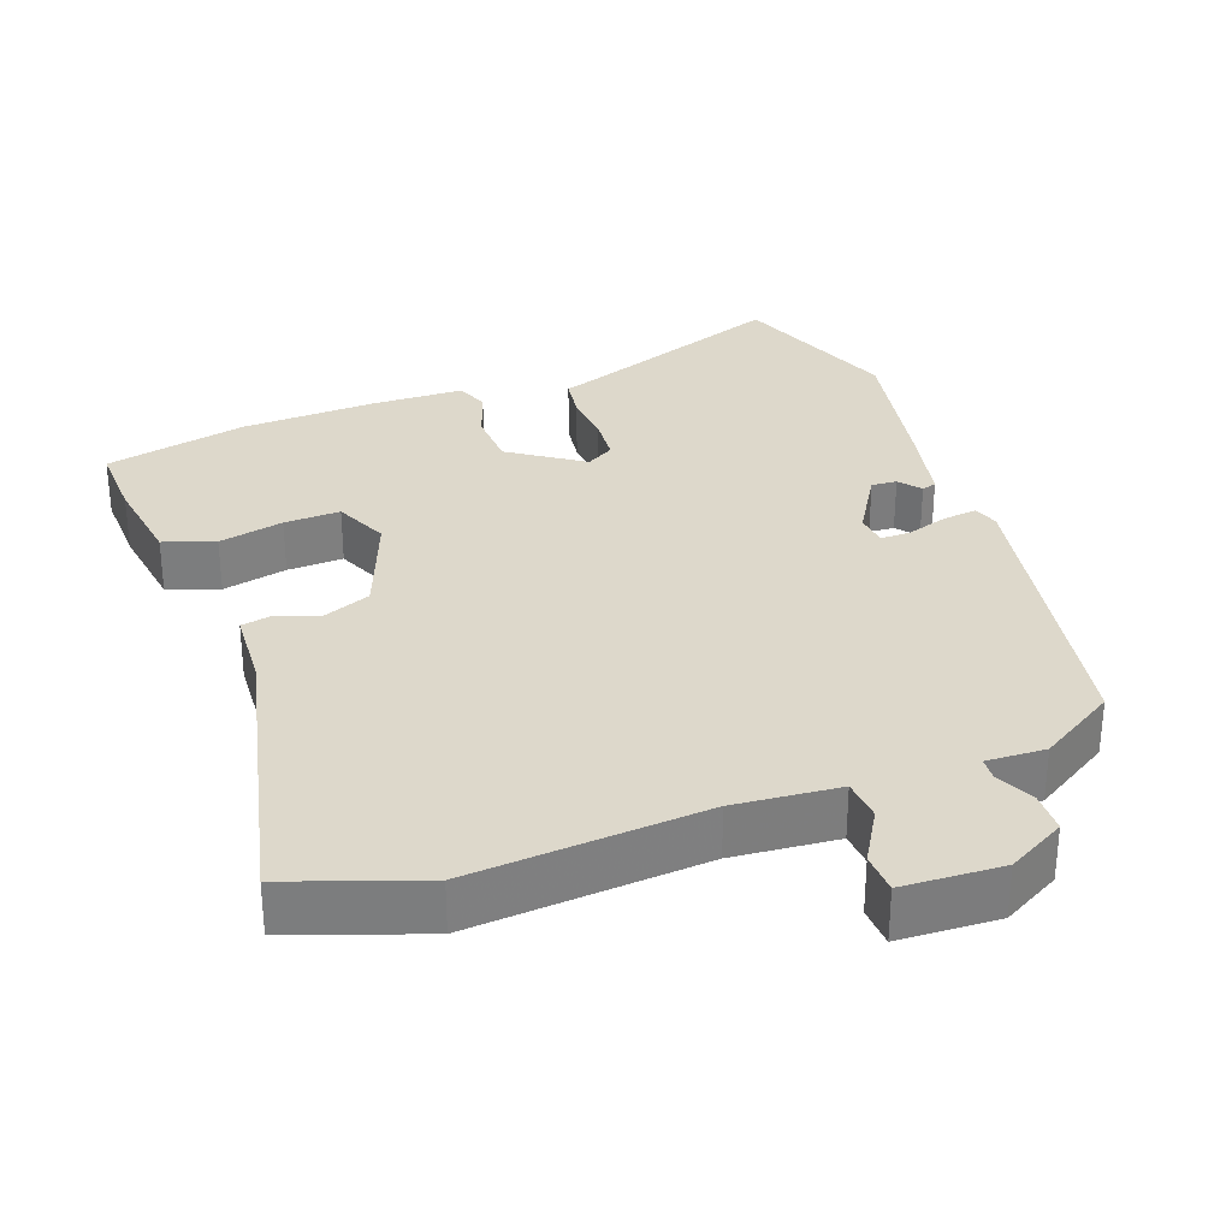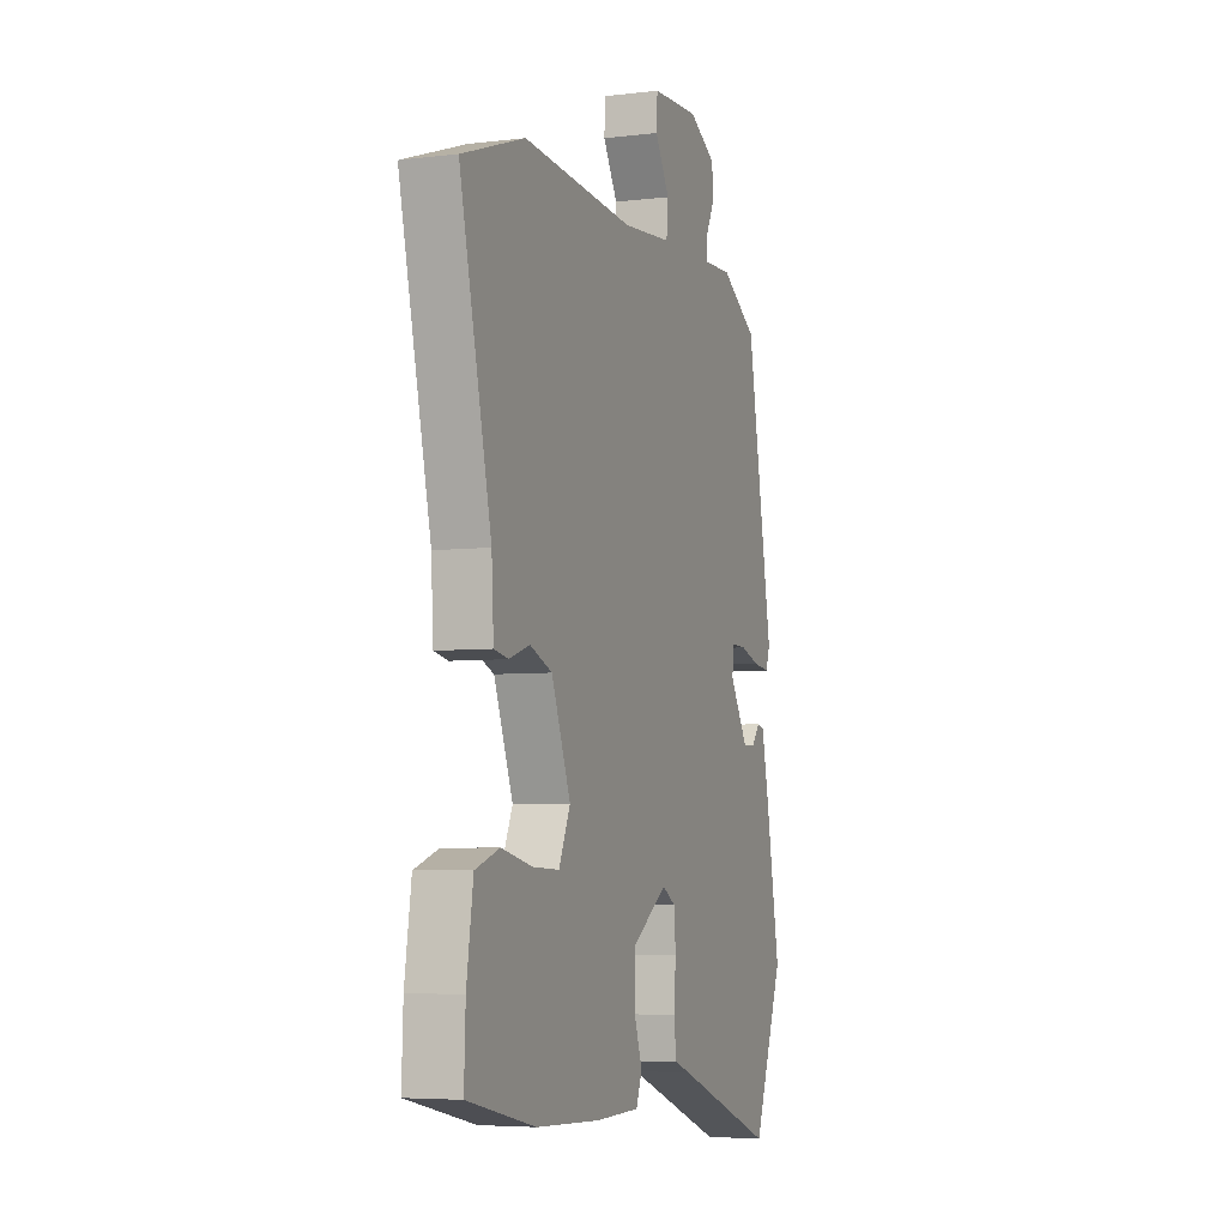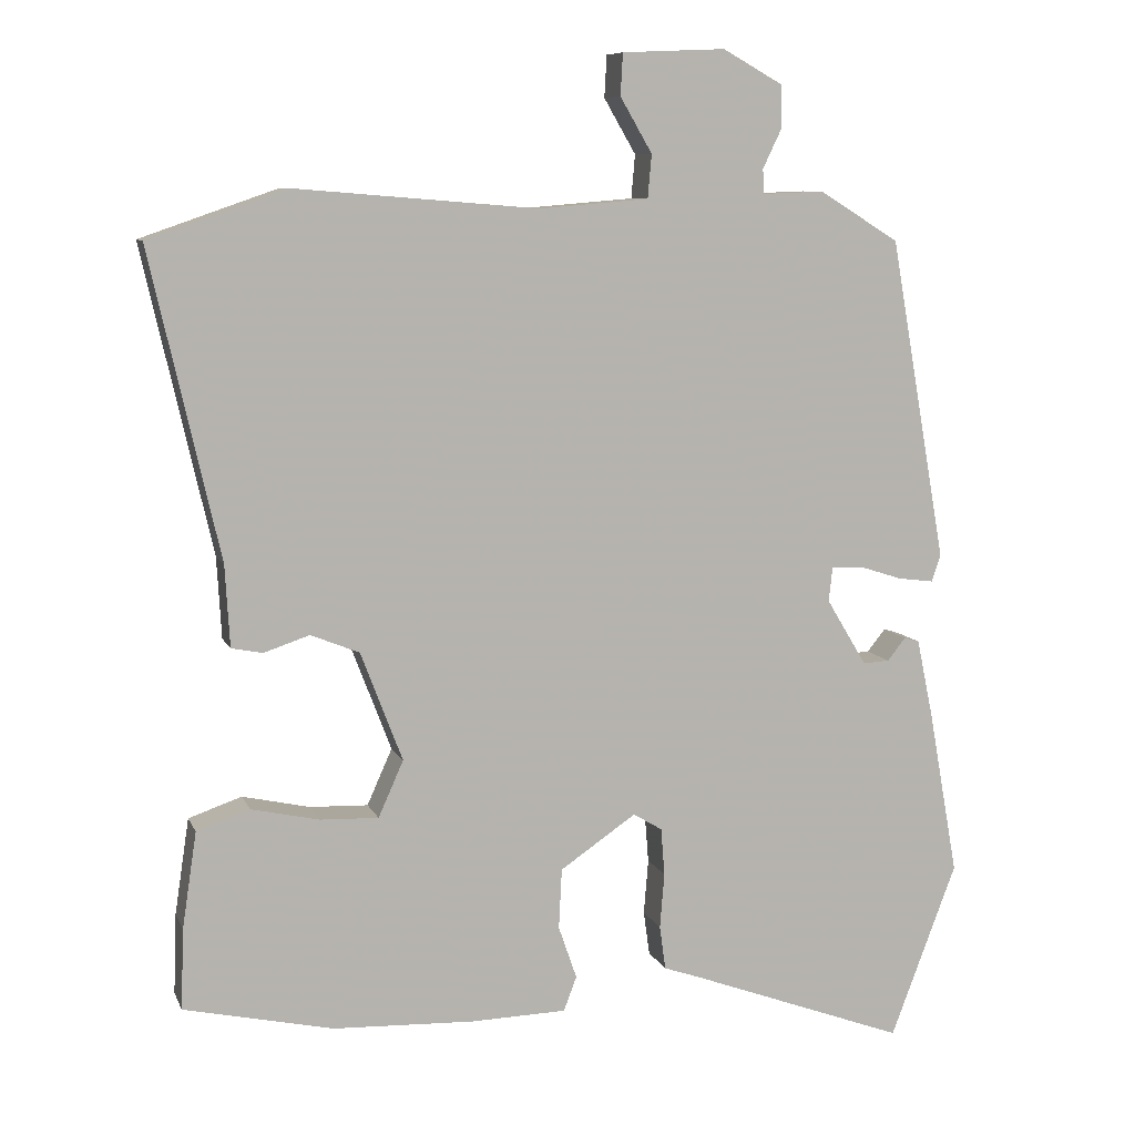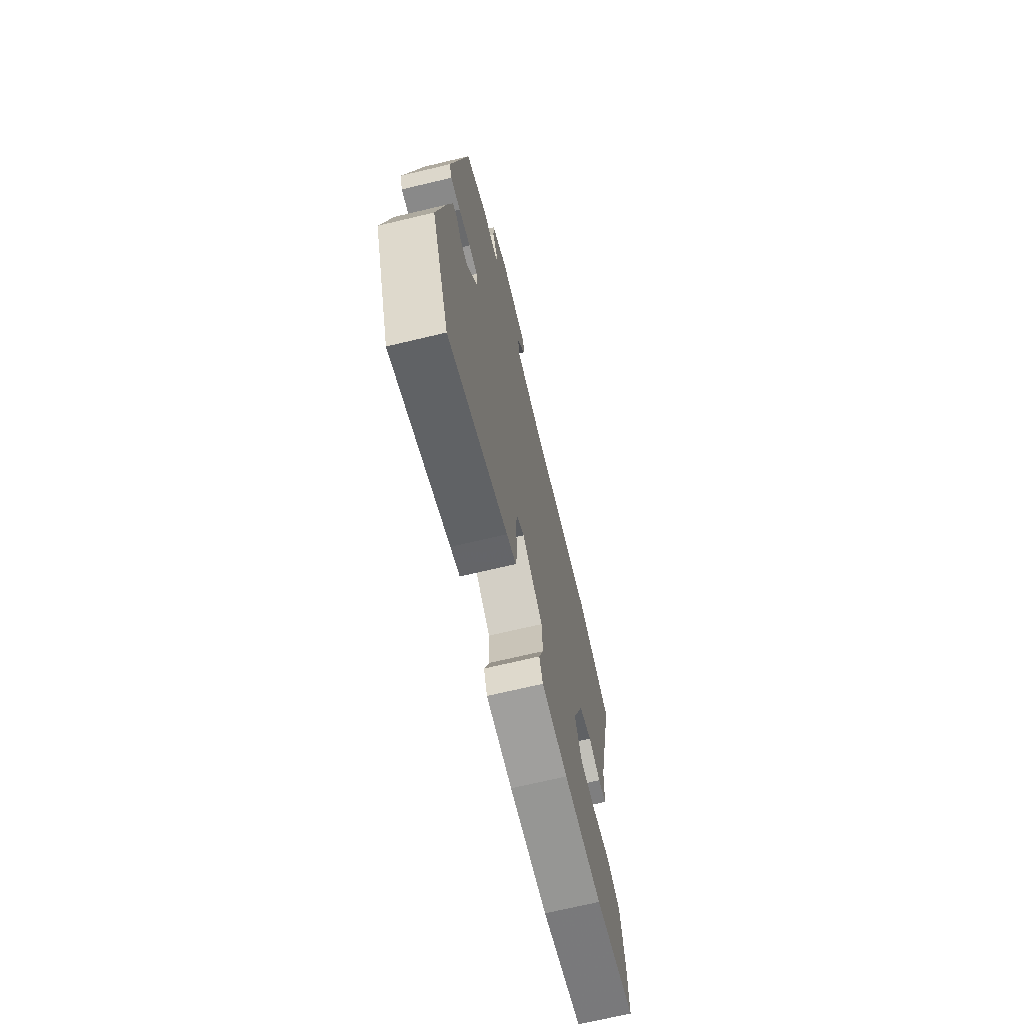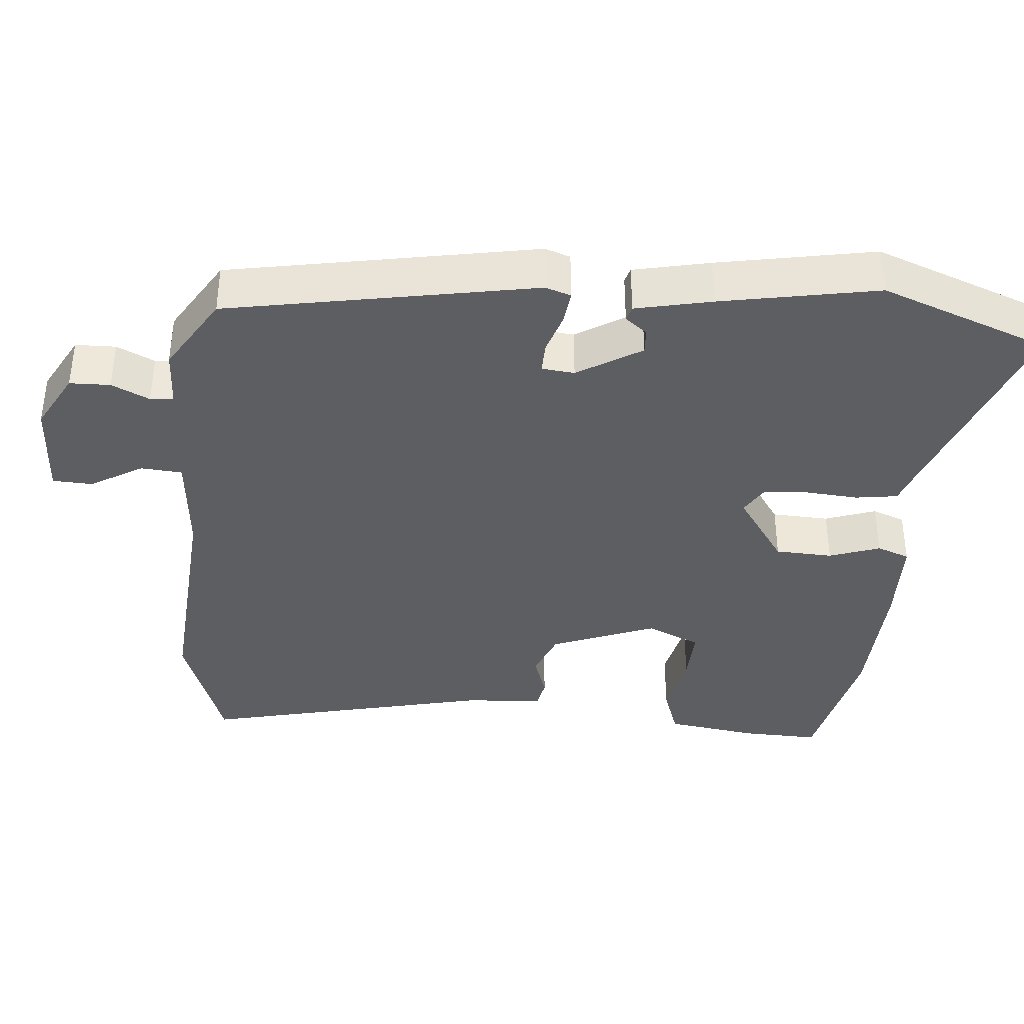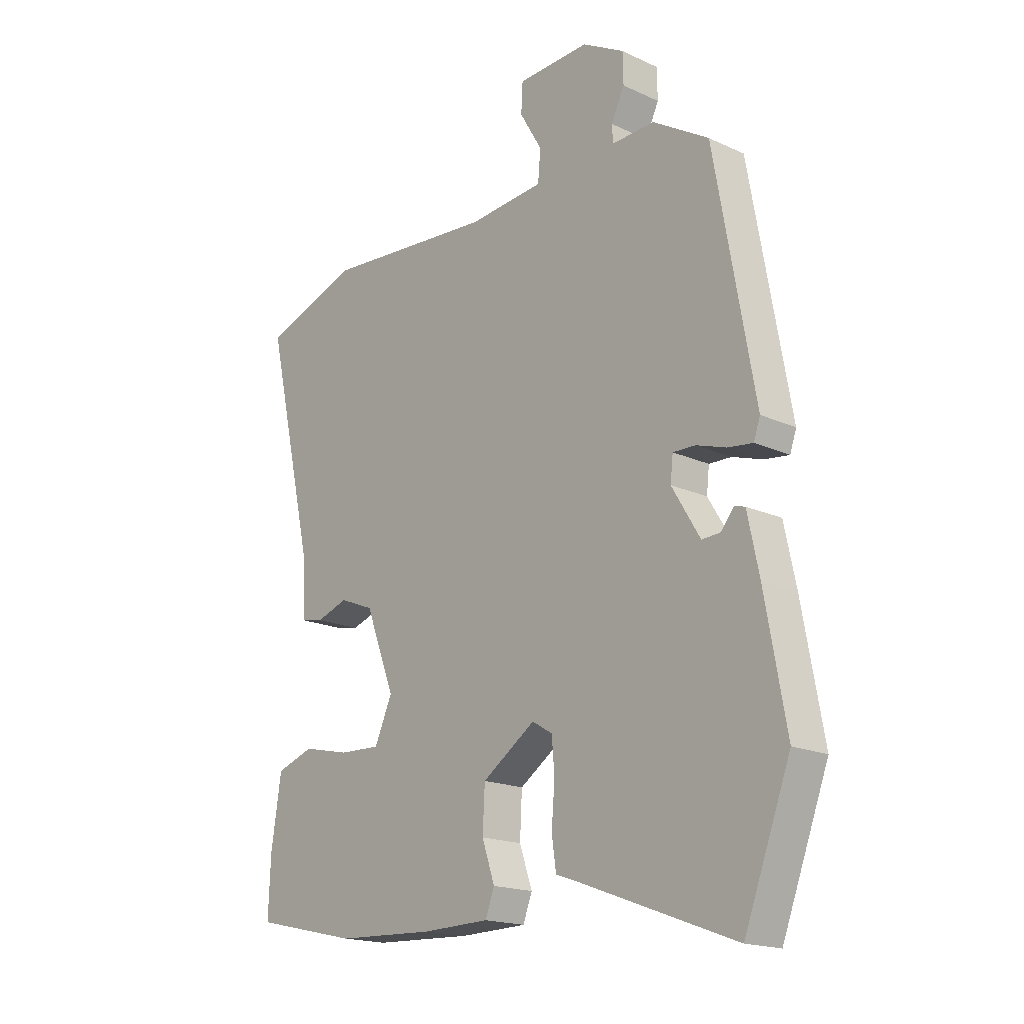
<metadata>
{"format":"obj","ext":"obj","renderer":"f3d","projection":"perspective","resolution":1024,"background":"white","views":[{"elev":31.1,"azim":-19.9,"up":"+Y"},{"elev":-5.4,"azim":-69.3,"up":"+Z"},{"elev":8.7,"azim":-16.2,"up":"+Z"},{"elev":-70.0,"azim":103.4,"up":"+Z"},{"elev":-38.0,"azim":85.3,"up":"+Y"},{"elev":-17.9,"azim":48.1,"up":"+Z"}]}
</metadata>
<code>
v -0.554 0.07 0.481
v -0.373 0.07 0.544
v -0.052 0.07 0.518
v 0.091 0.07 0.53
v 0.096 0.07 0.587
v 0.054 0.07 0.659
v 0.057 0.07 0.714
v 0.193 0.07 0.72
v 0.272 0.07 0.676
v 0.273 0.07 0.62
v 0.248 0.07 0.568
v 0.25 0.07 0.536
v 0.331 0.07 0.539
v 0.436 0.07 0.474
v 0.511 0.07 0.05
v 0.499 0.07 0.015
v 0.452 0.07 0.021
v 0.396 0.07 0.039
v 0.354 0.07 0.04
v 0.349 0.07 -0.005
v 0.402 0.07 -0.093
v 0.437 0.07 -0.091
v 0.461 0.07 -0.061
v 0.481 0.07 -0.067
v 0.503 0.07 -0.172
v 0.542 0.07 -0.389
v 0.455 0.07 -0.619
v 0.167 0.07 -0.512
v 0.121 0.07 -0.496
v 0.113 0.07 -0.438
v 0.119 0.07 -0.365
v 0.114 0.07 -0.303
v 0.076 0.07 -0.28
v -0.024 0.07 -0.348
v -0.028 0.07 -0.427
v -0.004 0.07 -0.497
v -0.021 0.07 -0.542
v -0.148 0.07 -0.545
v -0.333 0.07 -0.537
v -0.529 0.07 -0.493
v -0.525 0.07 -0.387
v -0.506 0.07 -0.261
v -0.436 0.07 -0.237
v -0.347 0.07 -0.257
v -0.27 0.07 -0.26
v -0.237 0.07 -0.186
v -0.292 0.07 -0.042
v -0.356 0.07 -0.016
v -0.416 0.07 -0.036
v -0.457 0.07 -0.028
v -0.463 0.07 0.079
v -0.554 0 0.481
v -0.373 0 0.544
v -0.052 0 0.518
v 0.091 0 0.53
v 0.096 0 0.587
v 0.054 0 0.659
v 0.057 0 0.714
v 0.193 0 0.72
v 0.272 0 0.676
v 0.273 0 0.62
v 0.248 0 0.568
v 0.25 0 0.536
v 0.331 0 0.539
v 0.436 0 0.474
v 0.511 0 0.05
v 0.499 0 0.015
v 0.452 0 0.021
v 0.396 0 0.039
v 0.354 0 0.04
v 0.349 0 -0.005
v 0.402 0 -0.093
v 0.437 0 -0.091
v 0.461 0 -0.061
v 0.481 0 -0.067
v 0.503 0 -0.172
v 0.542 0 -0.389
v 0.455 0 -0.619
v 0.167 0 -0.512
v 0.121 0 -0.496
v 0.113 0 -0.438
v 0.119 0 -0.365
v 0.114 0 -0.303
v 0.076 0 -0.28
v -0.024 0 -0.348
v -0.028 0 -0.427
v -0.004 0 -0.497
v -0.021 0 -0.542
v -0.148 0 -0.545
v -0.333 0 -0.537
v -0.529 0 -0.493
v -0.525 0 -0.387
v -0.506 0 -0.261
v -0.436 0 -0.237
v -0.347 0 -0.257
v -0.27 0 -0.26
v -0.237 0 -0.186
v -0.292 0 -0.042
v -0.356 0 -0.016
v -0.416 0 -0.036
v -0.457 0 -0.028
v -0.463 0 0.079
f 48 49 50 51
f 47 48 51 1
f 41 42 43 44
f 41 44 45
f 40 41 45
f 39 40 45
f 38 39 45 46
f 35 36 37 38
f 34 35 38 46
f 28 29 30 31
f 28 31 32
f 27 28 32
f 26 27 32
f 25 26 32 33
f 22 23 24 25
f 21 22 25 33
f 15 16 17 18
f 15 18 19
f 12 13 14 15
f 12 15 19
f 8 9 10 11
f 8 11 12
f 5 6 7 8
f 4 5 8 12
f 3 4 12 19
f 47 1 2 3
f 33 34 46 47
f 20 21 33 47
f 3 19 20 47
f 102 101 100 99
f 52 102 99 98
f 95 94 93 92
f 96 95 92
f 96 92 91
f 96 91 90
f 97 96 90 89
f 89 88 87 86
f 97 89 86 85
f 82 81 80 79
f 83 82 79
f 83 79 78
f 83 78 77
f 84 83 77 76
f 76 75 74 73
f 84 76 73 72
f 69 68 67 66
f 70 69 66
f 66 65 64 63
f 70 66 63
f 62 61 60 59
f 63 62 59
f 59 58 57 56
f 63 59 56 55
f 70 63 55 54
f 54 53 52 98
f 98 97 85 84
f 98 84 72 71
f 98 71 70 54
f 1 52 53 2
f 2 53 54 3
f 3 54 55 4
f 4 55 56 5
f 5 56 57 6
f 6 57 58 7
f 7 58 59 8
f 8 59 60 9
f 9 60 61 10
f 10 61 62 11
f 11 62 63 12
f 12 63 64 13
f 13 64 65 14
f 14 65 66 15
f 15 66 67 16
f 16 67 68 17
f 17 68 69 18
f 18 69 70 19
f 19 70 71 20
f 20 71 72 21
f 21 72 73 22
f 22 73 74 23
f 23 74 75 24
f 24 75 76 25
f 25 76 77 26
f 26 77 78 27
f 27 78 79 28
f 28 79 80 29
f 29 80 81 30
f 30 81 82 31
f 31 82 83 32
f 32 83 84 33
f 33 84 85 34
f 34 85 86 35
f 35 86 87 36
f 36 87 88 37
f 37 88 89 38
f 38 89 90 39
f 39 90 91 40
f 40 91 92 41
f 41 92 93 42
f 42 93 94 43
f 43 94 95 44
f 44 95 96 45
f 45 96 97 46
f 46 97 98 47
f 47 98 99 48
f 48 99 100 49
f 49 100 101 50
f 50 101 102 51
f 51 102 52 1

</code>
